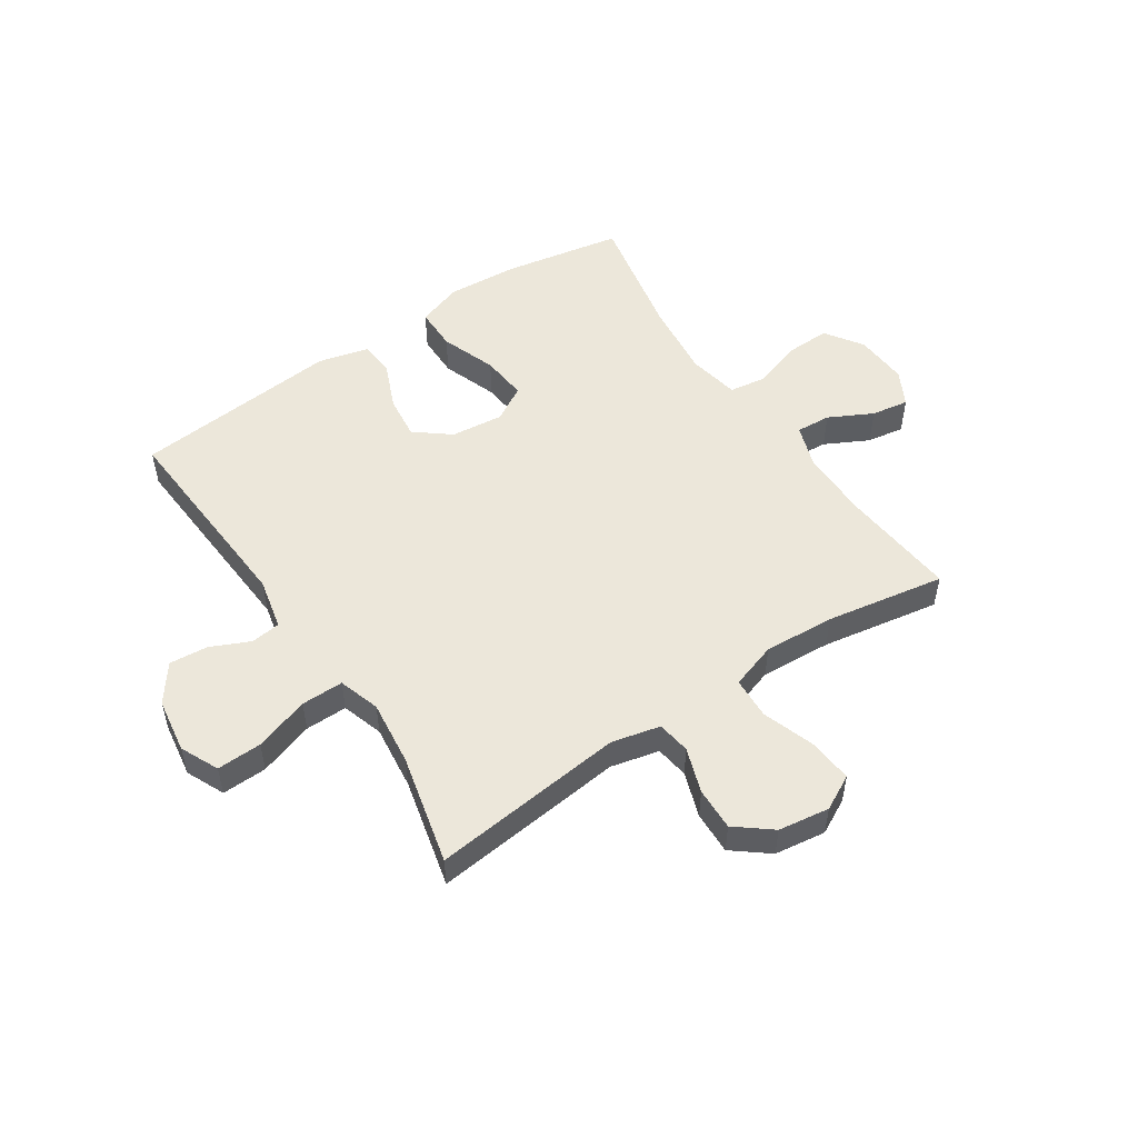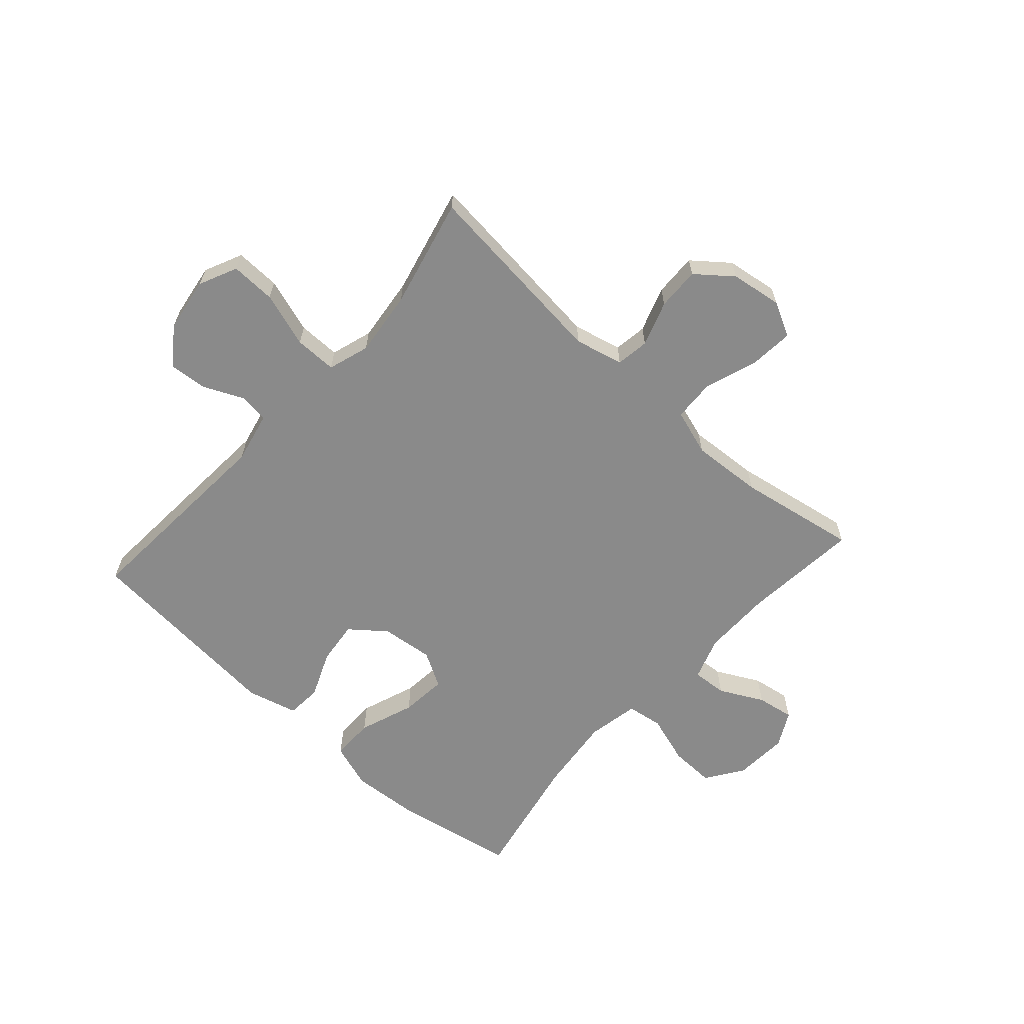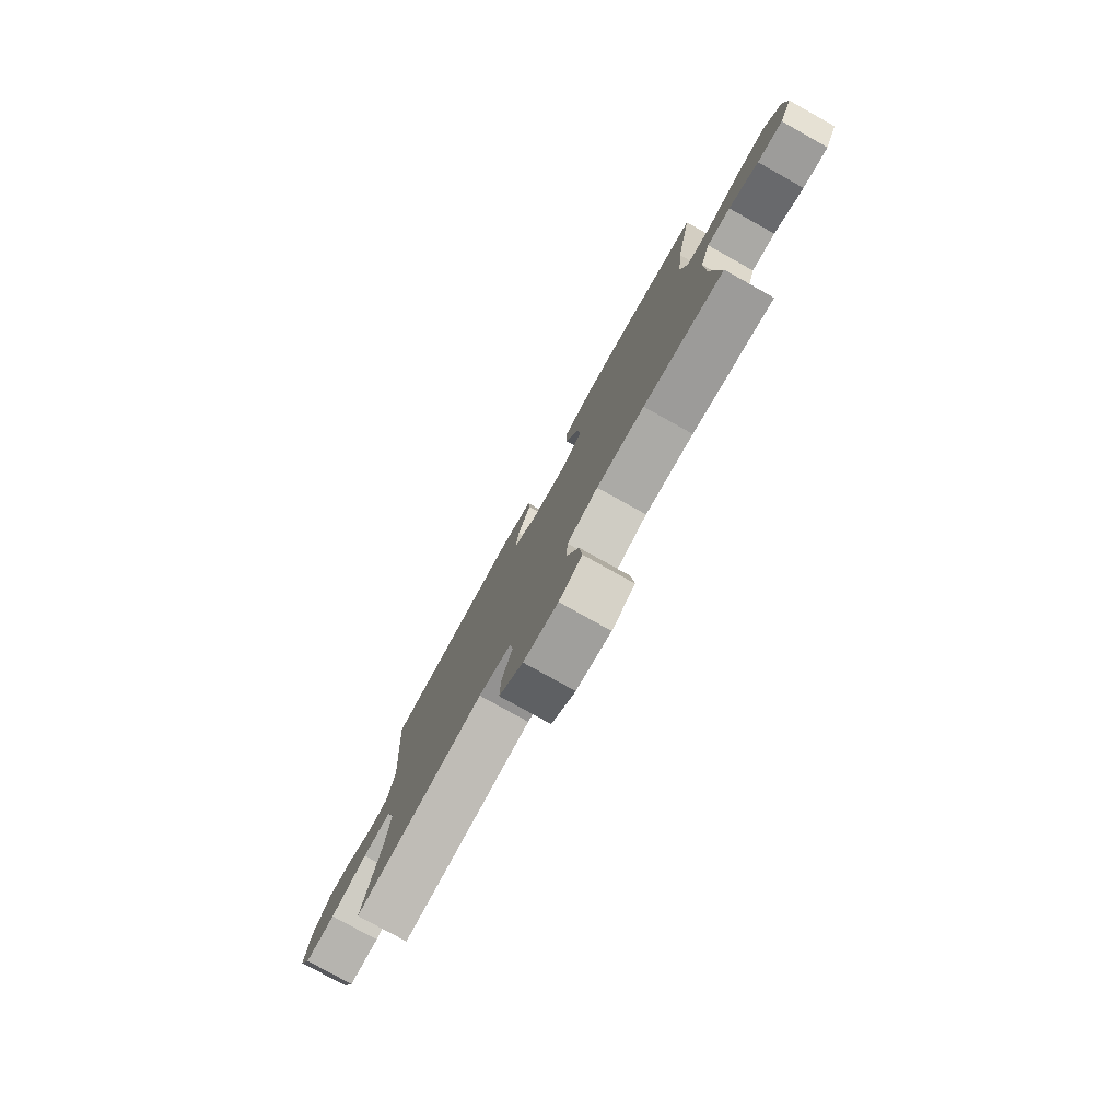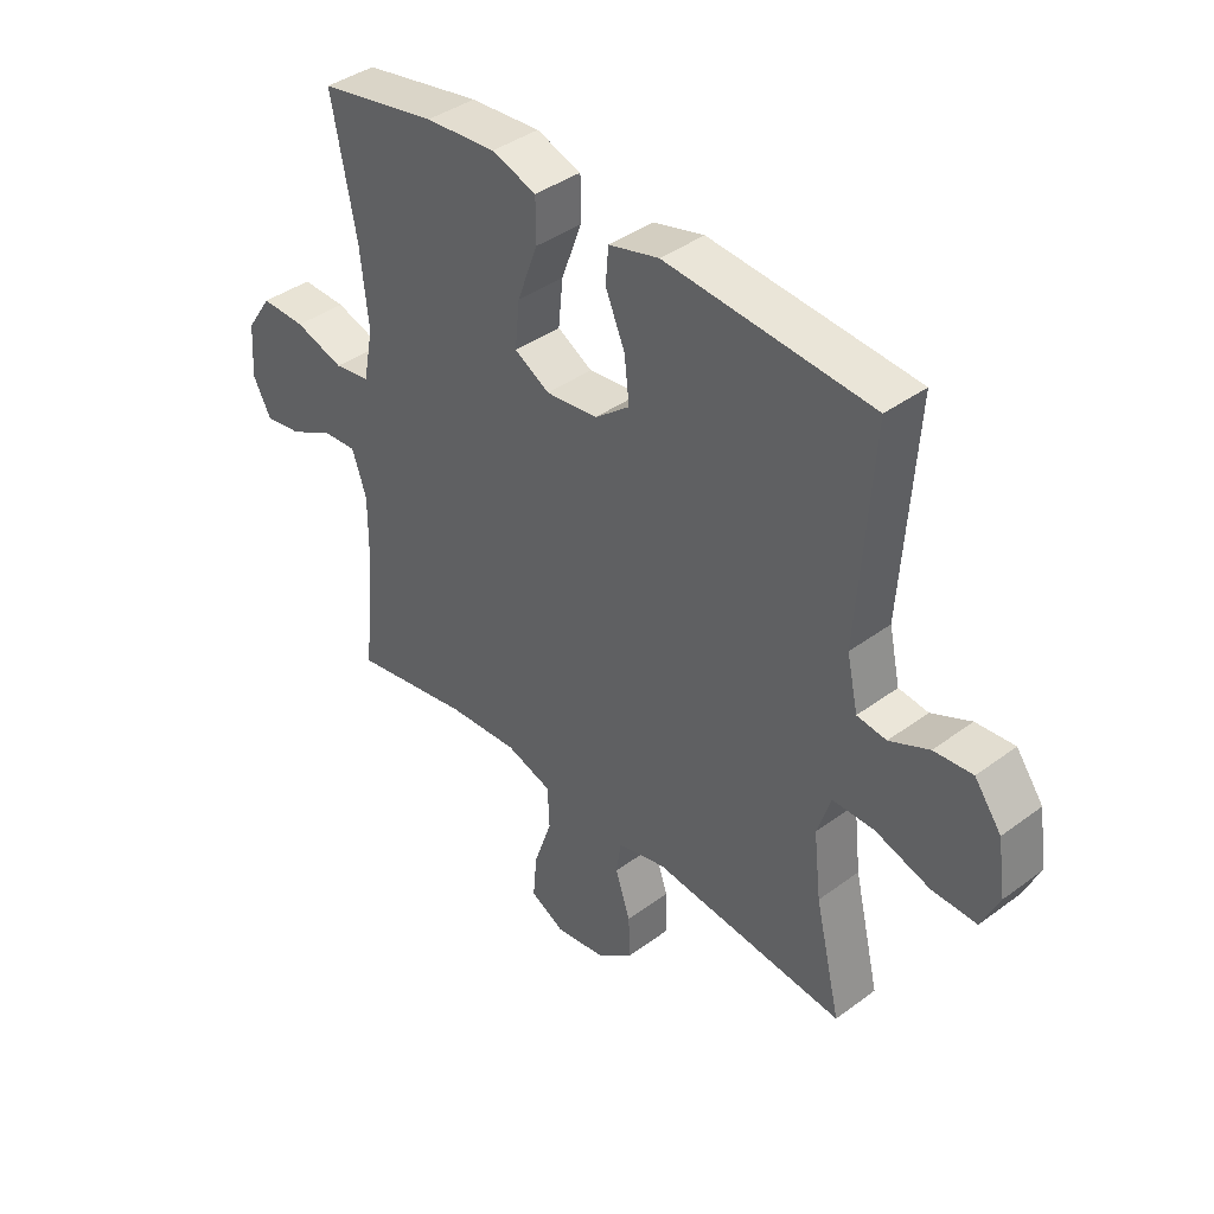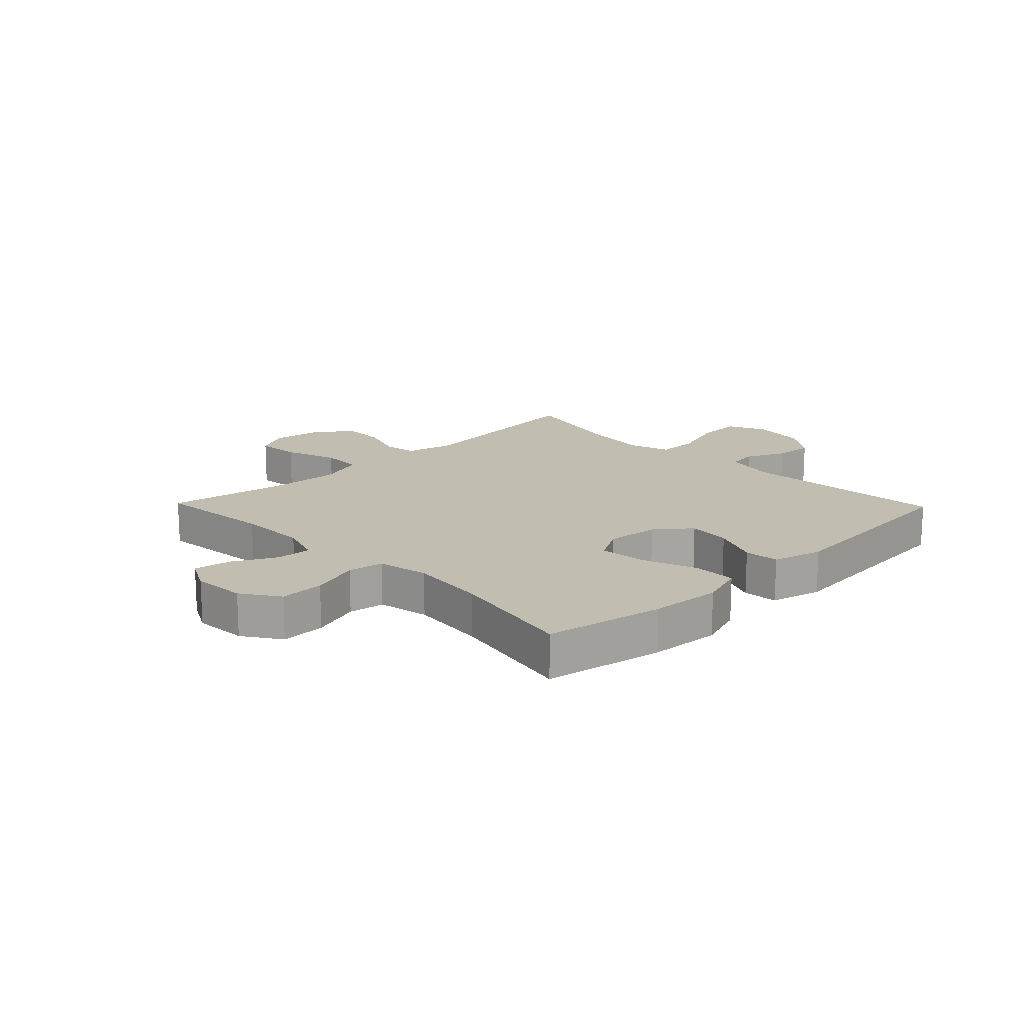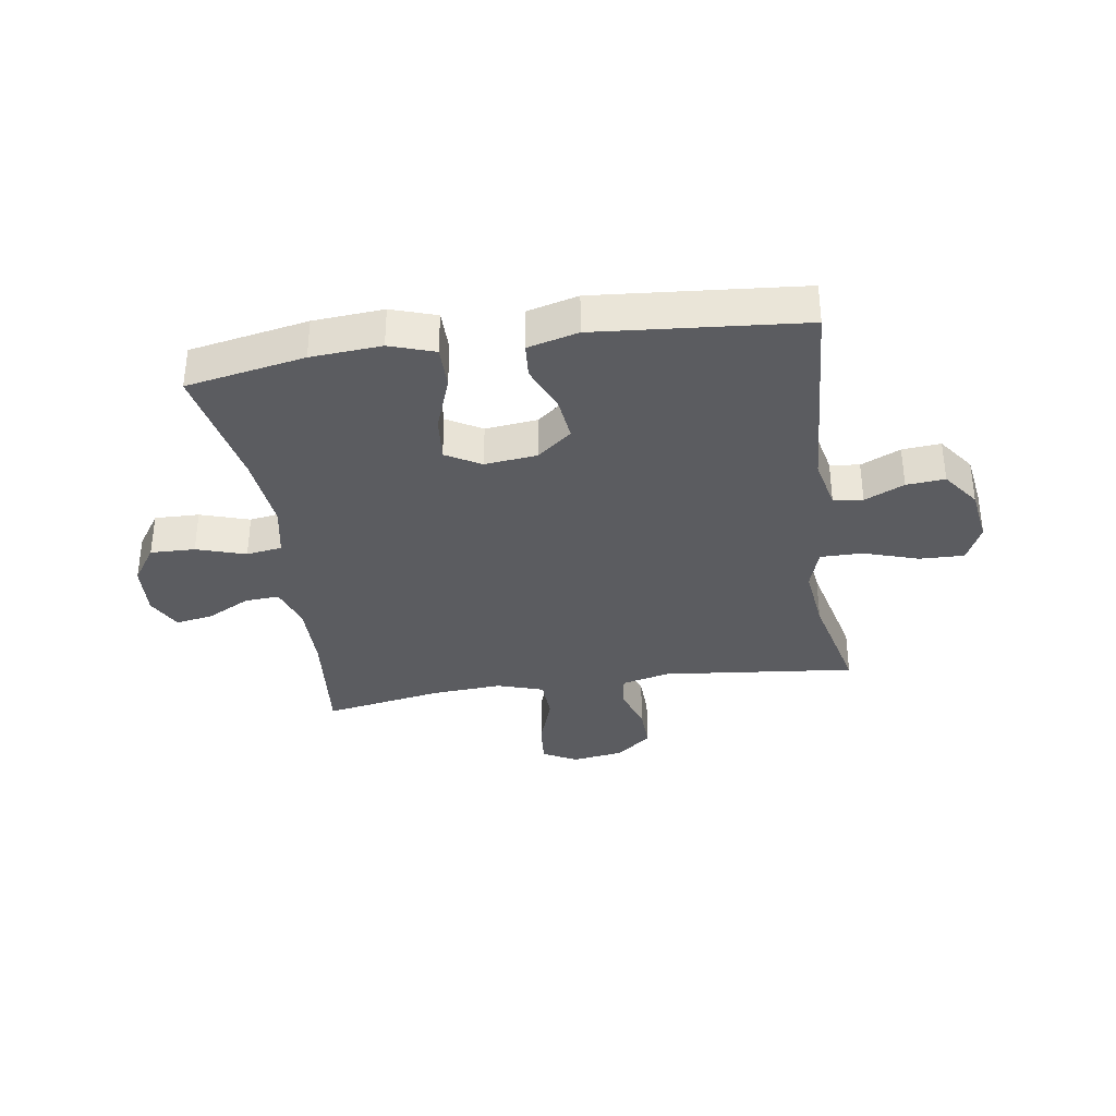
<metadata>
{"format":"obj","ext":"obj","renderer":"f3d","projection":"perspective","resolution":1024,"background":"white","views":[{"elev":52.6,"azim":146.4,"up":"+Y"},{"elev":-63.6,"azim":138.2,"up":"+Y"},{"elev":-79.1,"azim":-119.1,"up":"+Z"},{"elev":39.7,"azim":47.5,"up":"+Z"},{"elev":16.7,"azim":-44.0,"up":"+Y"},{"elev":-35.1,"azim":8.7,"up":"+Y"}]}
</metadata>
<code>
o path3326
v 0.4534 0.0375 -0.2802
v 0.4404 0.0375 -0.1652
v 0.4639 0.0375 -0.09223
v 0.5384 0.0375 -0.09263
v 0.6353 0.0375 -0.1243
v 0.7148 0.0375 -0.1268
v 0.746 0.0375 -0.05965
v 0.7319 0.0375 0.03671
v 0.6842 0.0375 0.1019
v 0.6159 0.0375 0.09631
v 0.5458 0.0375 0.06434
v 0.4937 0.0375 0.07123
v 0.4739 0.0375 0.1618
v 0.499 0.0375 0.5279
v 0.1342 0.0375 0.5604
v 0.04488 0.0375 0.5375
v 0.03993 0.0375 0.4758
v 0.07445 0.0375 0.3938
v 0.08302 0.0375 0.3171
v 0.02126 0.0375 0.2685
v -0.07104 0.0375 0.2583
v -0.1331 0.0375 0.294
v -0.1248 0.0375 0.3755
v -0.08883 0.0375 0.4729
v -0.08867 0.0375 0.5485
v -0.1682 0.0375 0.5752
v -0.2929 0.0375 0.5664
v -0.5029 0.0375 0.5279
v -0.4592 0.0375 0.3031
v -0.445 0.0375 0.1677
v -0.4627 0.0375 0.07721
v -0.5261 0.0375 0.06759
v -0.6129 0.0375 0.09552
v -0.6918 0.0375 0.09778
v -0.7368 0.0375 0.03181
v -0.743 0.0375 -0.06235
v -0.7108 0.0375 -0.124
v -0.6449 0.0375 -0.1133
v -0.5679 0.0375 -0.07367
v -0.5068 0.0375 -0.06951
v -0.4813 0.0375 -0.1454
v -0.4822 0.0375 -0.2674
v -0.5029 0.0375 -0.4738
v -0.293 0.0375 -0.4376
v -0.1677 0.0375 -0.4299
v -0.08632 0.0375 -0.4564
v -0.08312 0.0375 -0.5299
v -0.1157 0.0375 -0.6238
v -0.1225 0.0375 -0.7012
v -0.06193 0.0375 -0.7331
v 0.02857 0.0375 -0.7201
v 0.0916 0.0375 -0.6703
v 0.08939 0.0375 -0.5946
v 0.06256 0.0375 -0.5151
v 0.07136 0.0375 -0.4566
v 0.1571 0.0375 -0.4364
v 0.499 0.0375 -0.4738
v 0.4534 -0.0375 -0.2802
v 0.4404 -0.0375 -0.1652
v 0.4639 -0.0375 -0.09223
v 0.5384 -0.0375 -0.09263
v 0.6353 -0.0375 -0.1243
v 0.7148 -0.0375 -0.1268
v 0.746 -0.0375 -0.05965
v 0.7319 -0.0375 0.03671
v 0.6842 -0.0375 0.1019
v 0.6159 -0.0375 0.09631
v 0.5458 -0.0375 0.06434
v 0.4937 -0.0375 0.07123
v 0.4739 -0.0375 0.1618
v 0.499 -0.0375 0.5279
v 0.1342 -0.0375 0.5604
v 0.04488 -0.0375 0.5375
v 0.03993 -0.0375 0.4758
v 0.07445 -0.0375 0.3938
v 0.08302 -0.0375 0.3171
v 0.02126 -0.0375 0.2685
v -0.07104 -0.0375 0.2583
v -0.1331 -0.0375 0.294
v -0.1248 -0.0375 0.3755
v -0.08883 -0.0375 0.4729
v -0.08867 -0.0375 0.5485
v -0.1682 -0.0375 0.5752
v -0.2929 -0.0375 0.5664
v -0.5029 -0.0375 0.5279
v -0.4592 -0.0375 0.3031
v -0.445 -0.0375 0.1677
v -0.4627 -0.0375 0.07721
v -0.5261 -0.0375 0.06759
v -0.6129 -0.0375 0.09552
v -0.6918 -0.0375 0.09778
v -0.7368 -0.0375 0.03181
v -0.743 -0.0375 -0.06235
v -0.7108 -0.0375 -0.124
v -0.6449 -0.0375 -0.1133
v -0.5679 -0.0375 -0.07367
v -0.5068 -0.0375 -0.06951
v -0.4813 -0.0375 -0.1454
v -0.4822 -0.0375 -0.2674
v -0.5029 -0.0375 -0.4738
v -0.293 -0.0375 -0.4376
v -0.1677 -0.0375 -0.4299
v -0.08632 -0.0375 -0.4564
v -0.08312 -0.0375 -0.5299
v -0.1157 -0.0375 -0.6238
v -0.1225 -0.0375 -0.7012
v -0.06193 -0.0375 -0.7331
v 0.02857 -0.0375 -0.7201
v 0.0916 -0.0375 -0.6703
v 0.08939 -0.0375 -0.5946
v 0.06256 -0.0375 -0.5151
v 0.07136 -0.0375 -0.4566
v 0.1571 -0.0375 -0.4364
v 0.499 -0.0375 -0.4738
v -0.1225 0.0375 -0.7012
v -0.1225 0.0375 -0.7012
v -0.06193 0.0375 -0.7331
v 0.02857 0.0375 -0.7201
v 0.0916 0.0375 -0.6703
v -0.1157 0.0375 -0.6238
v 0.08939 0.0375 -0.5946
v -0.08312 0.0375 -0.5299
v 0.06256 0.0375 -0.5151
v -0.08632 0.0375 -0.4564
v -0.08632 0.0375 -0.4564
v 0.07136 0.0375 -0.4566
v 0.07136 0.0375 -0.4566
v -0.5029 0.0375 -0.4738
v -0.5029 0.0375 -0.4738
v -0.293 0.0375 -0.4376
v 0.1571 0.0375 -0.4364
v -0.1677 0.0375 -0.4299
v 0.499 0.0375 -0.4738
v 0.499 0.0375 -0.4738
v 0.4534 0.0375 -0.2802
v -0.4822 0.0375 -0.2674
v 0.4404 0.0375 -0.1652
v -0.4813 0.0375 -0.1454
v 0.4639 0.0375 -0.09223
v 0.4639 0.0375 -0.09223
v -0.5068 0.0375 -0.06951
v -0.5068 0.0375 -0.06951
v 0.6353 0.0375 -0.1243
v 0.7148 0.0375 -0.1268
v 0.7148 0.0375 -0.1268
v 0.746 0.0375 -0.05965
v 0.5384 0.0375 -0.09263
v -0.743 0.0375 -0.06235
v -0.7108 0.0375 -0.124
v -0.7108 0.0375 -0.124
v -0.6449 0.0375 -0.1133
v -0.5679 0.0375 -0.07367
v -0.7368 0.0375 0.03181
v 0.7319 0.0375 0.03671
v -0.6918 0.0375 0.09778
v 0.6842 0.0375 0.1019
v 0.5458 0.0375 0.06434
v 0.4937 0.0375 0.07123
v 0.4937 0.0375 0.07123
v 0.6159 0.0375 0.09631
v -0.6129 0.0375 0.09552
v -0.5261 0.0375 0.06759
v -0.4627 0.0375 0.07721
v -0.4627 0.0375 0.07721
v 0.4739 0.0375 0.1618
v -0.445 0.0375 0.1677
v -0.4592 0.0375 0.3031
v -0.07104 0.0375 0.2583
v -0.1331 0.0375 0.294
v -0.1331 0.0375 0.294
v 0.02126 0.0375 0.2685
v 0.08302 0.0375 0.3171
v -0.1248 0.0375 0.3755
v 0.07445 0.0375 0.3938
v -0.08883 0.0375 0.4729
v 0.03993 0.0375 0.4758
v -0.5029 0.0375 0.5279
v -0.5029 0.0375 0.5279
v -0.08867 0.0375 0.5485
v -0.08867 0.0375 0.5485
v 0.04488 0.0375 0.5375
v 0.04488 0.0375 0.5375
v 0.499 0.0375 0.5279
v 0.499 0.0375 0.5279
v 0.1342 0.0375 0.5604
v -0.2929 0.0375 0.5664
v -0.1682 0.0375 0.5752
v -0.1225 -0.0375 -0.7012
v -0.1225 -0.0375 -0.7012
v -0.06193 -0.0375 -0.7331
v 0.02857 -0.0375 -0.7201
v 0.0916 -0.0375 -0.6703
v -0.1157 -0.0375 -0.6238
v 0.08939 -0.0375 -0.5946
v -0.08312 -0.0375 -0.5299
v 0.06256 -0.0375 -0.5151
v -0.08632 -0.0375 -0.4564
v -0.08632 -0.0375 -0.4564
v 0.07136 -0.0375 -0.4566
v 0.07136 -0.0375 -0.4566
v -0.5029 -0.0375 -0.4738
v -0.5029 -0.0375 -0.4738
v -0.293 -0.0375 -0.4376
v 0.1571 -0.0375 -0.4364
v -0.1677 -0.0375 -0.4299
v 0.499 -0.0375 -0.4738
v 0.499 -0.0375 -0.4738
v 0.4534 -0.0375 -0.2802
v -0.4822 -0.0375 -0.2674
v 0.4404 -0.0375 -0.1652
v -0.4813 -0.0375 -0.1454
v 0.4639 -0.0375 -0.09223
v 0.4639 -0.0375 -0.09223
v -0.5068 -0.0375 -0.06951
v -0.5068 -0.0375 -0.06951
v 0.6353 -0.0375 -0.1243
v 0.7148 -0.0375 -0.1268
v 0.7148 -0.0375 -0.1268
v 0.746 -0.0375 -0.05965
v 0.5384 -0.0375 -0.09263
v -0.743 -0.0375 -0.06235
v -0.7108 -0.0375 -0.124
v -0.7108 -0.0375 -0.124
v -0.6449 -0.0375 -0.1133
v -0.5679 -0.0375 -0.07367
v -0.7368 -0.0375 0.03181
v 0.7319 -0.0375 0.03671
v -0.6918 -0.0375 0.09778
v 0.6842 -0.0375 0.1019
v 0.5458 -0.0375 0.06434
v 0.4937 -0.0375 0.07123
v 0.4937 -0.0375 0.07123
v 0.6159 -0.0375 0.09631
v -0.6129 -0.0375 0.09552
v -0.5261 -0.0375 0.06759
v -0.4627 -0.0375 0.07721
v -0.4627 -0.0375 0.07721
v 0.4739 -0.0375 0.1618
v -0.445 -0.0375 0.1677
v -0.4592 -0.0375 0.3031
v -0.07104 -0.0375 0.2583
v -0.1331 -0.0375 0.294
v -0.1331 -0.0375 0.294
v 0.02126 -0.0375 0.2685
v 0.08302 -0.0375 0.3171
v -0.1248 -0.0375 0.3755
v 0.07445 -0.0375 0.3938
v -0.08883 -0.0375 0.4729
v 0.03993 -0.0375 0.4758
v -0.5029 -0.0375 0.5279
v -0.5029 -0.0375 0.5279
v -0.08867 -0.0375 0.5485
v -0.08867 -0.0375 0.5485
v 0.04488 -0.0375 0.5375
v 0.04488 -0.0375 0.5375
v 0.499 -0.0375 0.5279
v 0.499 -0.0375 0.5279
v 0.1342 -0.0375 0.5604
v -0.2929 -0.0375 0.5664
v -0.1682 -0.0375 0.5752
f 225 234 226
f 242 236 241
f 225 226 224
f 194 193 191
f 224 221 222
f 246 240 242
f 256 245 238
f 249 258 254
f 230 231 220
f 224 226 221
f 239 242 240
f 240 259 250
f 193 194 195
f 236 235 214
f 210 244 204
f 193 190 191
f 197 241 205
f 199 197 196
f 195 196 197
f 208 204 206
f 238 244 231
f 196 195 194
f 242 239 236
f 199 241 197
f 214 235 225
f 211 236 214
f 194 191 192
f 259 246 260
f 199 244 241
f 219 227 216
f 212 244 210
f 211 209 203
f 205 211 203
f 217 219 216
f 210 204 208
f 252 260 248
f 216 230 220
f 247 258 249
f 231 244 212
f 226 234 228
f 204 244 199
f 205 241 211
f 245 244 238
f 241 236 211
f 247 245 256
f 258 247 256
f 248 260 246
f 216 233 230
f 190 193 188
f 233 216 227
f 234 225 235
f 229 233 227
f 203 209 201
f 220 231 212
f 240 246 259
f 116 50 107 189
f 50 51 108 107
f 51 52 109 108
f 48 49 106 105
f 52 53 110 109
f 47 48 105 104
f 53 54 111 110
f 125 47 104 198
f 54 127 200 111
f 129 44 101 202
f 55 56 113 112
f 45 46 103 102
f 56 134 207 113
f 44 45 102 101
f 57 1 58 114
f 42 43 100 99
f 1 2 59 58
f 41 42 99 98
f 2 140 213 59
f 142 41 98 215
f 5 145 218 62
f 6 7 64 63
f 4 5 62 61
f 36 150 223 93
f 37 38 95 94
f 38 39 96 95
f 3 4 61 60
f 39 40 97 96
f 35 36 93 92
f 7 8 65 64
f 34 35 92 91
f 8 9 66 65
f 11 159 232 68
f 10 11 68 67
f 9 10 67 66
f 33 34 91 90
f 32 33 90 89
f 164 32 89 237
f 12 13 70 69
f 30 31 88 87
f 29 30 87 86
f 21 170 243 78
f 20 21 78 77
f 19 20 77 76
f 22 23 80 79
f 18 19 76 75
f 23 24 81 80
f 17 18 75 74
f 178 29 86 251
f 24 180 253 81
f 182 17 74 255
f 13 184 257 70
f 15 16 73 72
f 14 15 72 71
f 27 28 85 84
f 26 27 84 83
f 25 26 83 82
f 152 153 161
f 169 168 163
f 152 151 153
f 121 118 120
f 151 149 148
f 173 169 167
f 183 165 172
f 176 181 185
f 157 147 158
f 151 148 153
f 166 167 169
f 167 177 186
f 120 122 121
f 163 141 162
f 137 131 171
f 120 118 117
f 124 132 168
f 126 123 124
f 122 124 123
f 135 133 131
f 165 158 171
f 123 121 122
f 169 163 166
f 126 124 168
f 141 152 162
f 138 141 163
f 121 119 118
f 186 187 173
f 126 168 171
f 146 143 154
f 139 137 171
f 138 130 136
f 132 130 138
f 144 143 146
f 137 135 131
f 179 175 187
f 143 147 157
f 174 176 185
f 158 139 171
f 153 155 161
f 131 126 171
f 132 138 168
f 172 165 171
f 168 138 163
f 174 183 172
f 185 183 174
f 175 173 187
f 143 157 160
f 117 115 120
f 160 154 143
f 161 162 152
f 156 154 160
f 130 128 136
f 147 139 158
f 167 186 173

</code>
